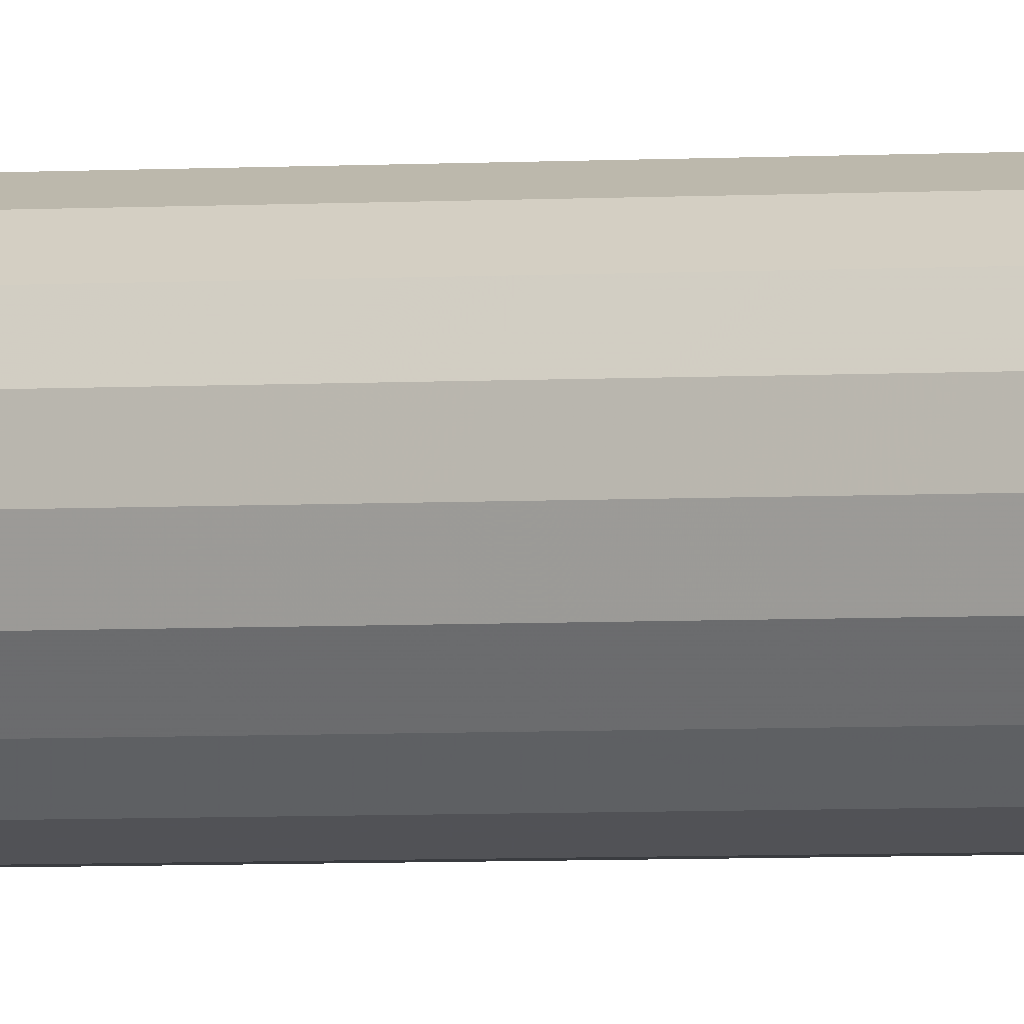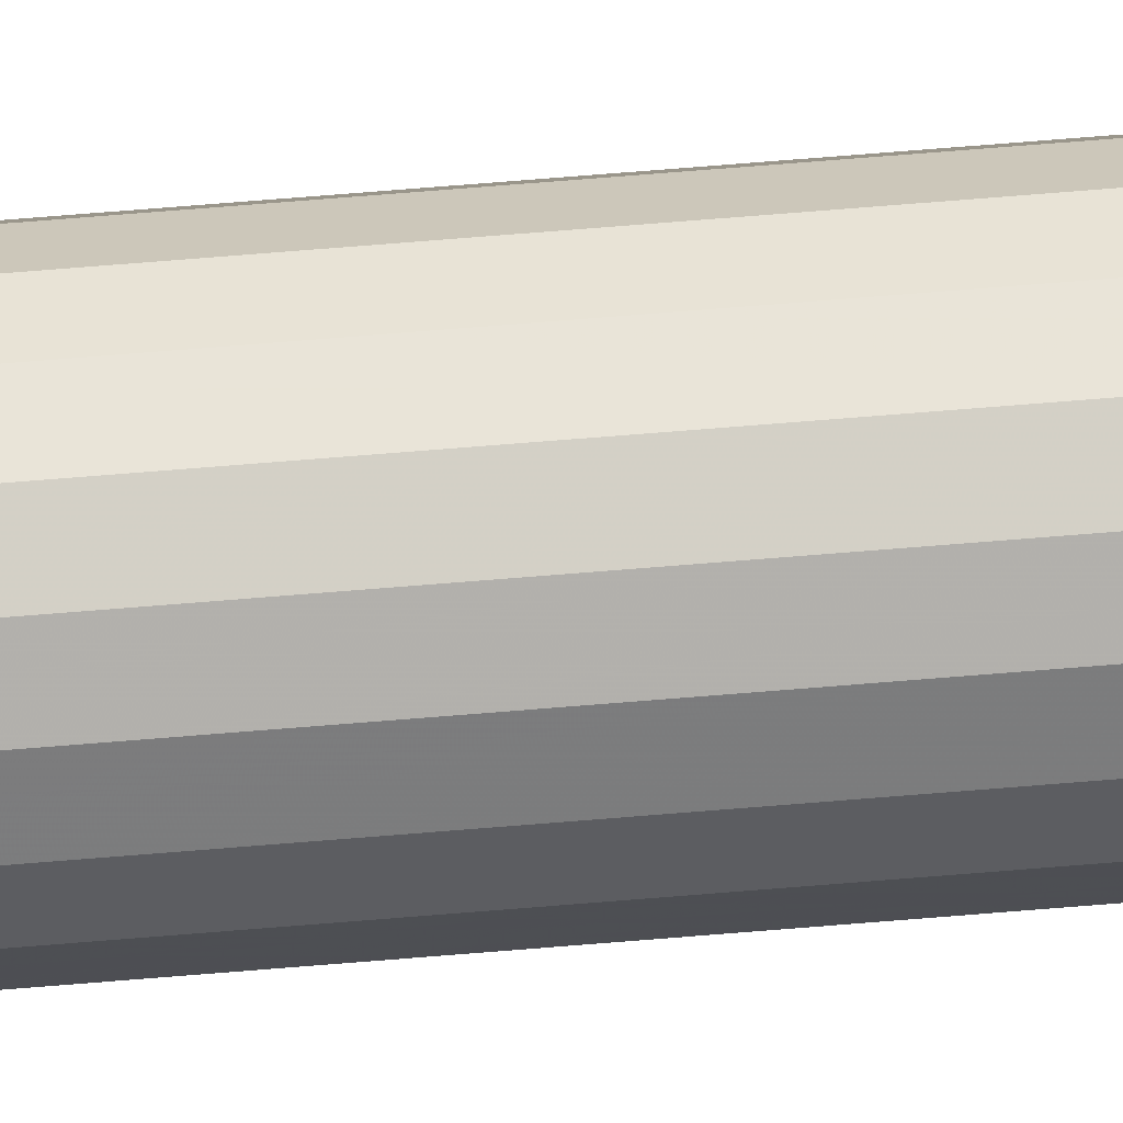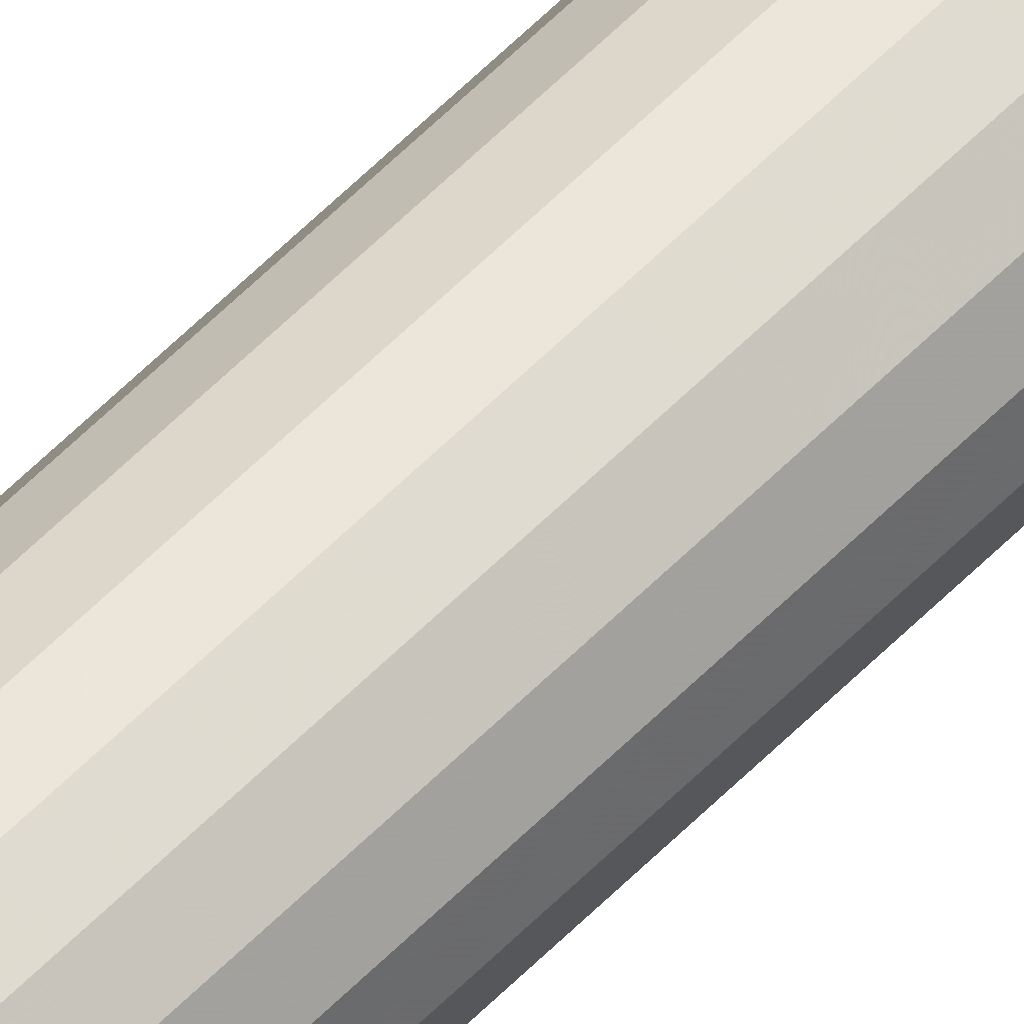
<metadata>
{"format":"obj","ext":"obj","renderer":"f3d","projection":"perspective","resolution":1024,"background":"white","views":[{"elev":-1.5,"azim":-58.3,"up":"+Z"},{"elev":41.7,"azim":-96.6,"up":"+Z"},{"elev":54.6,"azim":42.5,"up":"+Z"}]}
</metadata>
<code>
v 0.4694 0.1627 0.0974
v 0.4746 0.1627 0.09299
v 0.4811 0.1627 0.09065
v 0.4879 0.1627 0.09065
v 0.4944 0.1627 0.09299
v 0.4996 0.1627 0.0974
v 0.5031 0.1627 0.1033
v 0.5042 -0.1632 0.1101
v 0.5031 -0.1632 0.1169
v 0.4996 -0.1632 0.1228
v 0.4944 -0.1632 0.1272
v 0.4879 -0.1632 0.1295
v 0.4811 -0.1632 0.1295
v 0.4746 -0.1632 0.1272
v 0.4694 -0.1632 0.1228
v 0.4659 -0.1632 0.1169
v 0.4647 -0.1632 0.1101
v 0.4659 -0.1632 0.1033
v 0.4694 -0.1632 0.0974
v 0.4746 -0.1632 0.09299
v 0.4811 -0.1632 0.09065
v 0.4879 -0.1632 0.09065
v 0.4944 -0.1632 0.09299
v 0.4996 -0.1632 0.0974
v 0.5031 -0.1632 0.1033
v 0.5042 -0.4891 0.1101
v 0.5031 -0.4891 0.1169
v 0.4996 -0.4891 0.1228
v 0.4944 -0.4891 0.1272
v 0.4879 -0.4891 0.1295
v 0.4811 -0.4891 0.1295
v 0.4746 -0.4891 0.1272
v 0.4694 -0.4891 0.1228
v 0.4659 -0.4891 0.1169
v 0.4647 -0.4891 0.1101
v 0.4659 -0.4891 0.1033
v 0.4694 -0.4891 0.0974
v 0.4746 -0.4891 0.09299
v 0.4811 -0.4891 0.09065
v 0.4879 -0.4891 0.09065
v 0.4944 -0.4891 0.09299
v 0.4996 -0.4891 0.0974
v 0.5031 -0.4891 0.1033
v 0.5042 -0.815 0.1101
v 0.5031 -0.815 0.1169
v 0.4996 -0.815 0.1228
v 0.4944 -0.815 0.1272
v 0.4879 -0.815 0.1295
v 0.4811 -0.815 0.1295
v 0.4746 -0.815 0.1272
v 0.4694 -0.815 0.1228
v 0.4659 -0.815 0.1169
v 0.4647 -0.815 0.1101
v 0.4659 -0.815 0.1033
v 0.4694 -0.815 0.0974
v 0.4746 -0.815 0.09299
v 0.4811 -0.815 0.09065
v 0.4879 -0.815 0.09065
v 0.4944 -0.815 0.09299
v 0.4996 -0.815 0.0974
v 0.5031 -0.815 0.1033
v 0.4845 -0.815 0.1101
v 0.5031 0.8145 0.1169
v 0.5042 0.8145 0.1101
v 0.4845 0.8145 0.1101
v 0.4996 0.8145 0.1228
v 0.4944 0.8145 0.1272
v 0.4879 0.8145 0.1295
v 0.4811 0.8145 0.1295
v 0.4746 0.8145 0.1272
v 0.4694 0.8145 0.1228
v 0.4659 0.8145 0.1169
v 0.4647 0.8145 0.1101
v 0.4659 0.8145 0.1033
v 0.4694 0.8145 0.0974
v 0.4746 0.8145 0.09299
v 0.4811 0.8145 0.09065
v 0.4879 0.8145 0.09065
v 0.4944 0.8145 0.09299
v 0.4996 0.8145 0.0974
v 0.5031 0.8145 0.1033
v 0.5042 0.4886 0.1101
v 0.5031 0.4886 0.1169
v 0.4996 0.4886 0.1228
v 0.4944 0.4886 0.1272
v 0.4879 0.4886 0.1295
v 0.4811 0.4886 0.1295
v 0.4746 0.4886 0.1272
v 0.4694 0.4886 0.1228
v 0.4659 0.4886 0.1169
v 0.4647 0.4886 0.1101
v 0.4659 0.4886 0.1033
v 0.4694 0.4886 0.0974
v 0.4746 0.4886 0.09299
v 0.4811 0.4886 0.09065
v 0.4879 0.4886 0.09065
v 0.4944 0.4886 0.09299
v 0.4996 0.4886 0.0974
v 0.5031 0.4886 0.1033
v 0.5042 0.1627 0.1101
v 0.5031 0.1627 0.1169
v 0.4996 0.1627 0.1228
v 0.4944 0.1627 0.1272
v 0.4879 0.1627 0.1295
v 0.4811 0.1627 0.1295
v 0.4746 0.1627 0.1272
v 0.4694 0.1627 0.1228
v 0.4659 0.1627 0.1169
v 0.4647 0.1627 0.1101
v 0.4659 0.1627 0.1033
f 63 64 65
f 66 63 65
f 67 66 65
f 68 67 65
f 69 68 65
f 70 69 65
f 71 70 65
f 72 71 65
f 73 72 65
f 74 73 65
f 75 74 65
f 76 75 65
f 77 76 65
f 78 77 65
f 79 78 65
f 80 79 65
f 81 80 65
f 64 81 65
f 82 64 83
f 64 63 83
f 83 63 84
f 63 66 84
f 84 66 85
f 66 67 85
f 85 67 86
f 67 68 86
f 86 68 87
f 68 69 87
f 87 69 88
f 69 70 88
f 88 70 89
f 70 71 89
f 89 71 90
f 71 72 90
f 90 72 91
f 72 73 91
f 91 73 92
f 73 74 92
f 92 74 93
f 74 75 93
f 93 75 94
f 75 76 94
f 94 76 95
f 76 77 95
f 95 77 96
f 77 78 96
f 96 78 97
f 78 79 97
f 97 79 98
f 79 80 98
f 98 80 99
f 80 81 99
f 99 81 82
f 81 64 82
f 100 82 101
f 82 83 101
f 101 83 102
f 83 84 102
f 102 84 103
f 84 85 103
f 103 85 104
f 85 86 104
f 104 86 105
f 86 87 105
f 105 87 106
f 87 88 106
f 106 88 107
f 88 89 107
f 107 89 108
f 89 90 108
f 108 90 109
f 90 91 109
f 109 91 110
f 91 92 110
f 110 92 1
f 92 93 1
f 1 93 2
f 93 94 2
f 2 94 3
f 94 95 3
f 3 95 4
f 95 96 4
f 4 96 5
f 96 97 5
f 5 97 6
f 97 98 6
f 6 98 7
f 98 99 7
f 7 99 100
f 99 82 100
f 8 100 9
f 100 101 9
f 9 101 10
f 101 102 10
f 10 102 11
f 102 103 11
f 11 103 12
f 103 104 12
f 12 104 13
f 104 105 13
f 13 105 14
f 105 106 14
f 14 106 15
f 106 107 15
f 15 107 16
f 107 108 16
f 16 108 17
f 108 109 17
f 17 109 18
f 109 110 18
f 18 110 19
f 110 1 19
f 19 1 20
f 1 2 20
f 20 2 21
f 2 3 21
f 21 3 22
f 3 4 22
f 22 4 23
f 4 5 23
f 23 5 24
f 5 6 24
f 24 6 25
f 6 7 25
f 25 7 8
f 7 100 8
f 26 8 27
f 8 9 27
f 27 9 28
f 9 10 28
f 28 10 29
f 10 11 29
f 29 11 30
f 11 12 30
f 30 12 31
f 12 13 31
f 31 13 32
f 13 14 32
f 32 14 33
f 14 15 33
f 33 15 34
f 15 16 34
f 34 16 35
f 16 17 35
f 35 17 36
f 17 18 36
f 36 18 37
f 18 19 37
f 37 19 38
f 19 20 38
f 38 20 39
f 20 21 39
f 39 21 40
f 21 22 40
f 40 22 41
f 22 23 41
f 41 23 42
f 23 24 42
f 42 24 43
f 24 25 43
f 43 25 26
f 25 8 26
f 44 26 45
f 26 27 45
f 45 27 46
f 27 28 46
f 46 28 47
f 28 29 47
f 47 29 48
f 29 30 48
f 48 30 49
f 30 31 49
f 49 31 50
f 31 32 50
f 50 32 51
f 32 33 51
f 51 33 52
f 33 34 52
f 52 34 53
f 34 35 53
f 53 35 54
f 35 36 54
f 54 36 55
f 36 37 55
f 55 37 56
f 37 38 56
f 56 38 57
f 38 39 57
f 57 39 58
f 39 40 58
f 58 40 59
f 40 41 59
f 59 41 60
f 41 42 60
f 60 42 61
f 42 43 61
f 61 43 44
f 43 26 44
f 44 45 62
f 45 46 62
f 46 47 62
f 47 48 62
f 48 49 62
f 49 50 62
f 50 51 62
f 51 52 62
f 52 53 62
f 53 54 62
f 54 55 62
f 55 56 62
f 56 57 62
f 57 58 62
f 58 59 62
f 59 60 62
f 60 61 62
f 61 44 62

</code>
